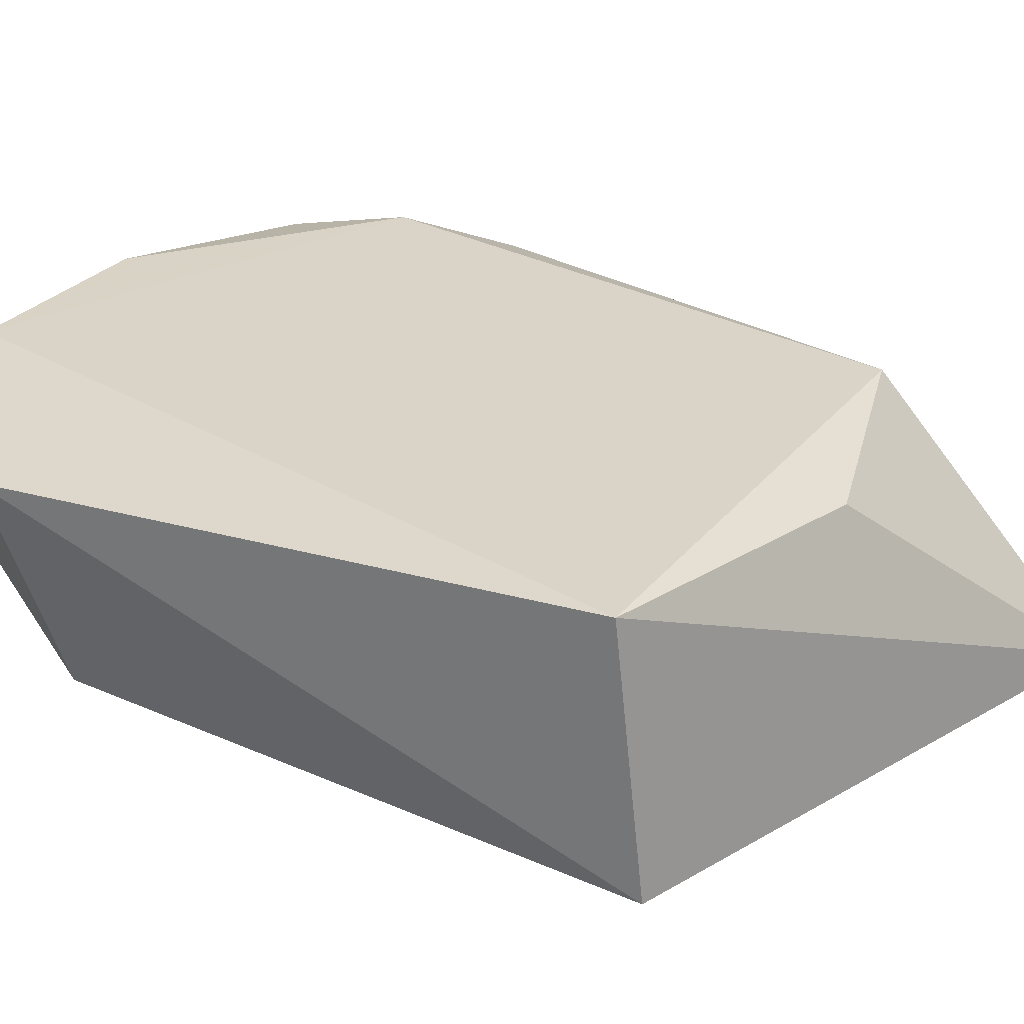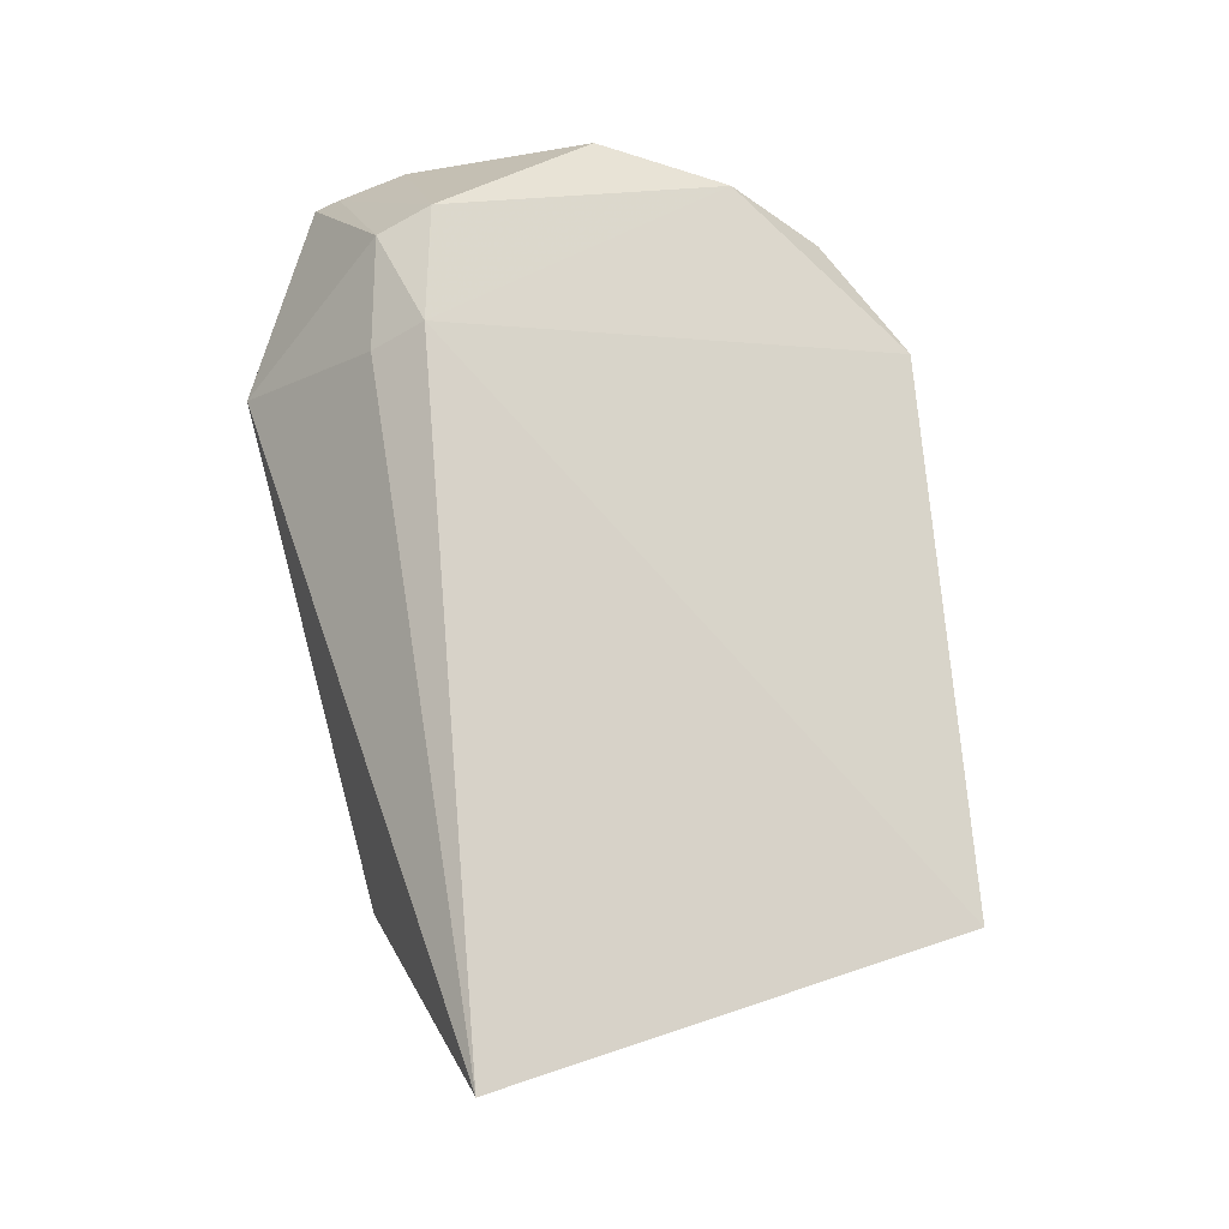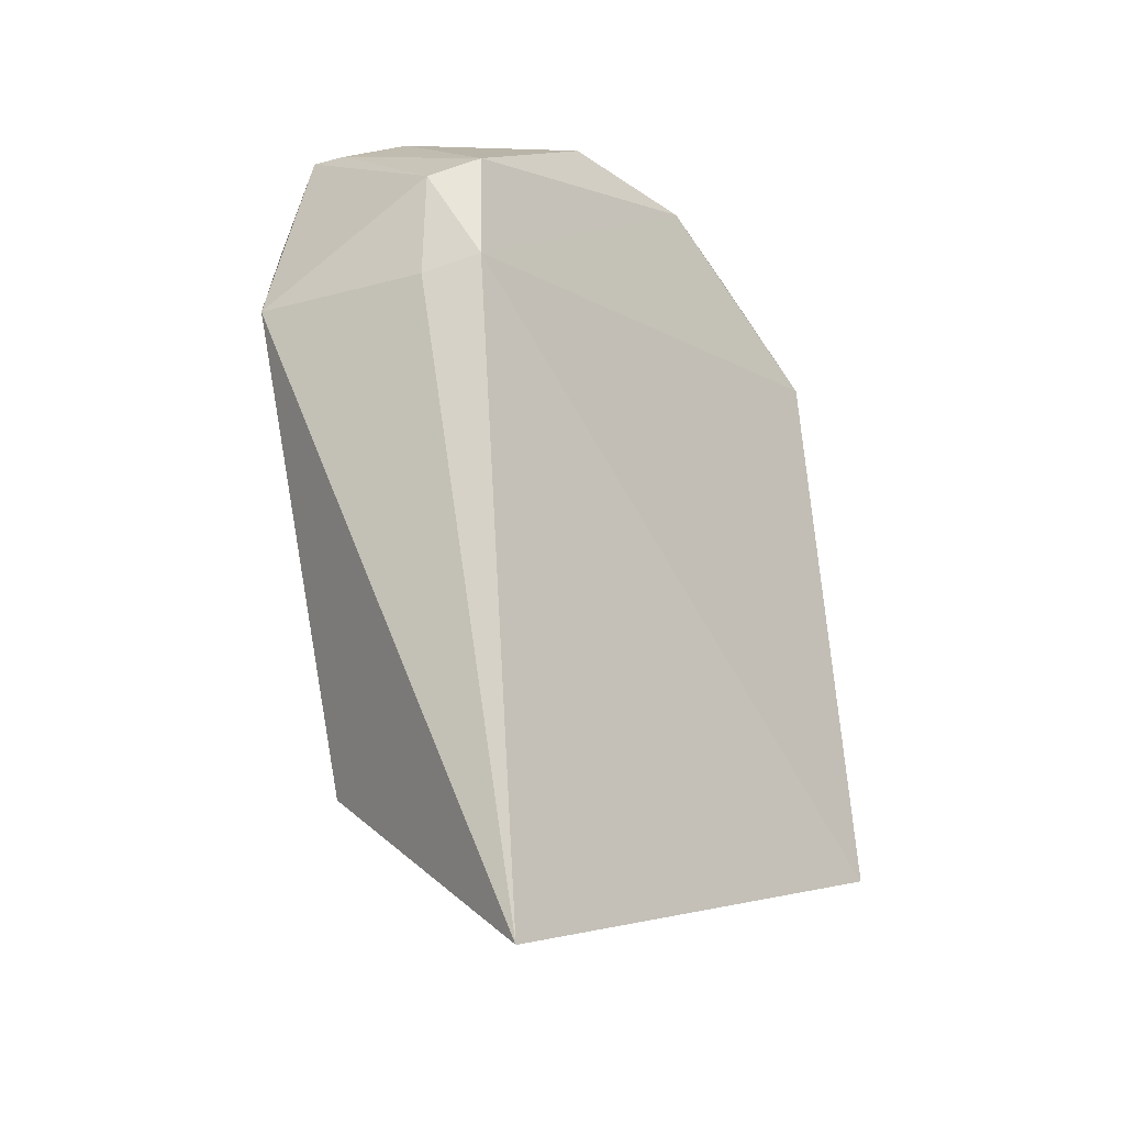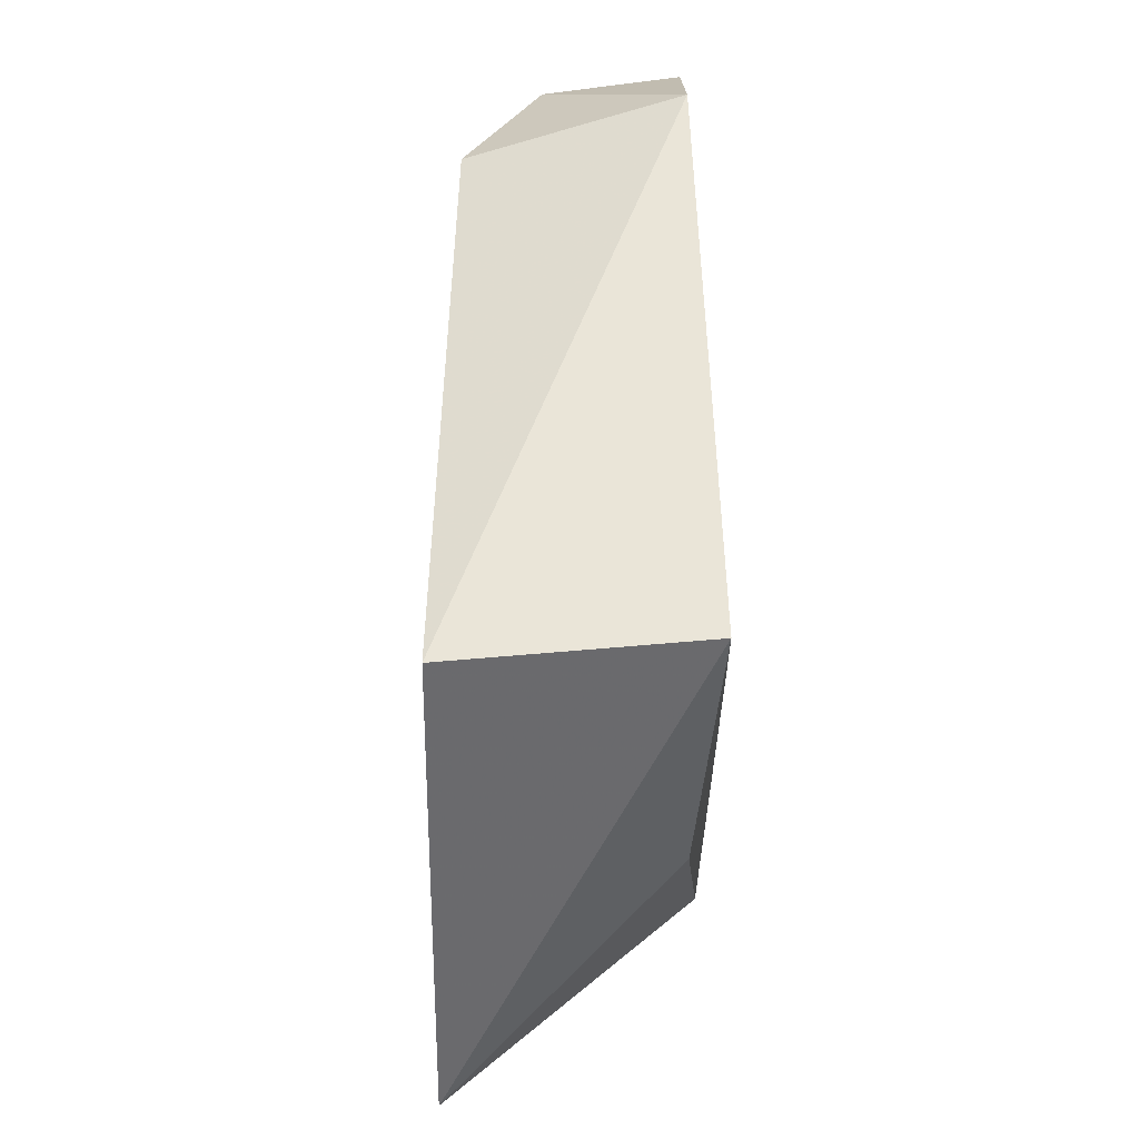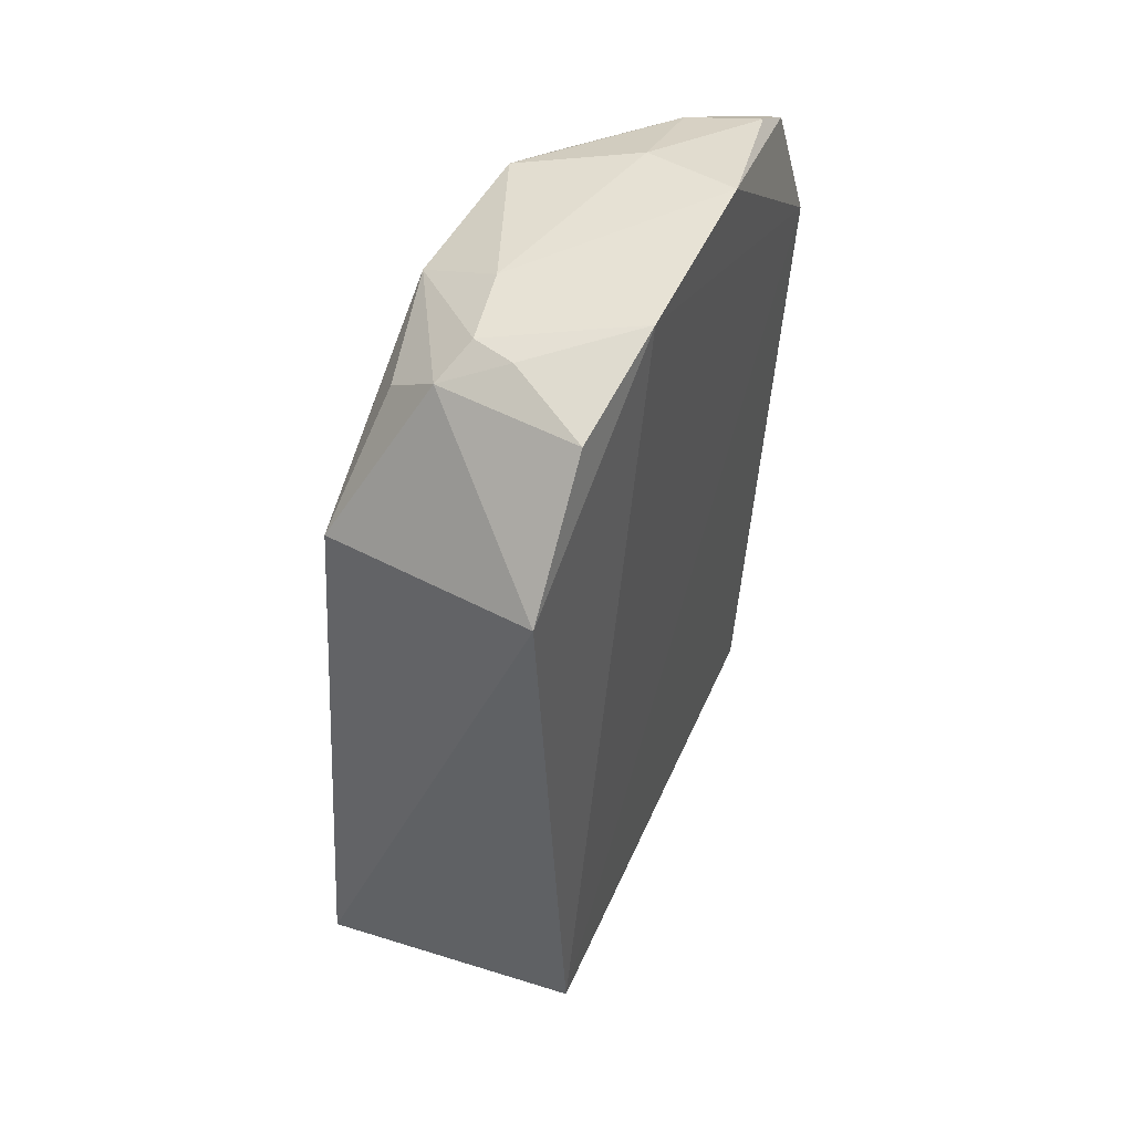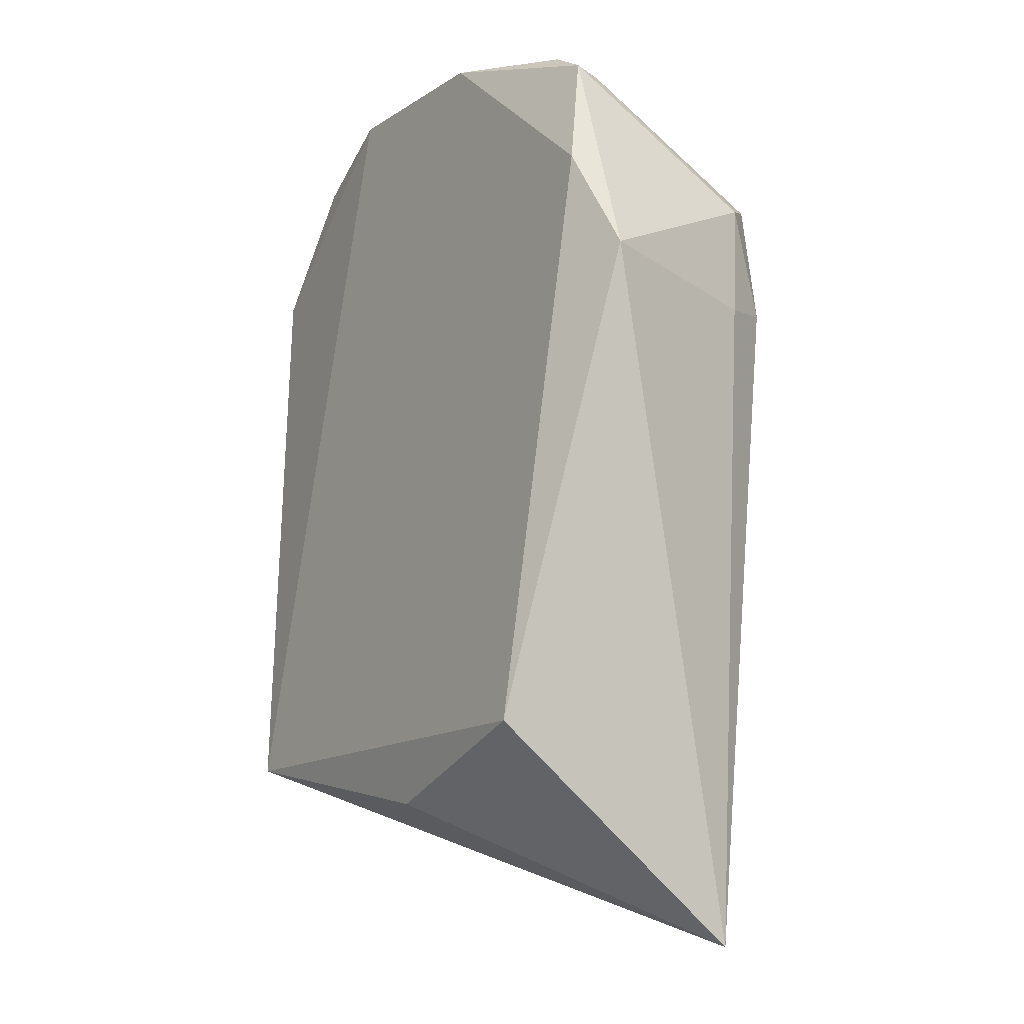
<metadata>
{"format":"obj","ext":"obj","renderer":"f3d","projection":"perspective","resolution":1024,"background":"white","views":[{"elev":27.7,"azim":118.2,"up":"+Y"},{"elev":-21.3,"azim":-32.1,"up":"+Z"},{"elev":-28.7,"azim":-50.2,"up":"+Z"},{"elev":-31.4,"azim":87.8,"up":"+Z"},{"elev":49.9,"azim":111.1,"up":"+Z"},{"elev":-17.2,"azim":-125.6,"up":"+Z"}]}
</metadata>
<code>
v 0.01444 0.02331 0.1021
v 0.03208 0.02143 0.08924
v -0.009529 0.02413 0.03883
v -0.01209 0.003414 0.02181
v 0.0101 0.004371 0.09699
v 0.03083 0.02327 0.04066
v 0.02167 0.01023 0.09855
v -0.01787 0.02228 0.09481
v 0.007888 0.02209 0.03456
v 0.03041 0.002182 0.0385
v -0.01933 0.02418 0.08506
v 0.02382 0.02172 0.09892
v 0.01215 0.01098 0.1005
v -0.01723 0.003453 0.08624
v 0.02716 0.003684 0.08628
v -0.001866 0.02366 0.1008
v -0.02289 0.02198 0.07657
v 0.01971 0.01524 0.1005
v 0.01853 0.01188 0.1005
v -0.001642 0.006266 0.09808
v -0.01791 0.00266 0.07619
v 0.01992 0.006134 0.0953
v -0.02 0.006739 0.08444
v -0.01317 0.01593 0.09649
v -0.004784 0.01584 0.09955
v -0.0171 0.01956 0.0947
v -0.01989 0.007062 0.07515
v -0.01433 0.02182 0.09715
f 6 1 2
f 9 6 4
f 9 4 3
f 9 3 6
f 10 4 6
f 10 6 2
f 11 6 3
f 11 1 6
f 12 7 2
f 12 2 1
f 15 10 2
f 15 2 7
f 16 11 8
f 16 1 11
f 16 13 1
f 17 11 3
f 17 3 4
f 17 8 11
f 18 12 1
f 18 7 12
f 19 13 5
f 19 5 7
f 19 7 18
f 19 18 1
f 19 1 13
f 20 5 13
f 20 14 5
f 21 4 10
f 21 10 15
f 21 15 5
f 21 5 14
f 22 15 7
f 22 7 5
f 22 5 15
f 23 8 17
f 23 21 14
f 24 14 20
f 25 20 13
f 25 13 16
f 25 24 20
f 26 23 14
f 26 8 23
f 26 14 24
f 27 23 17
f 27 17 4
f 27 4 21
f 27 21 23
f 28 16 8
f 28 26 24
f 28 8 26
f 28 25 16
f 28 24 25

</code>
